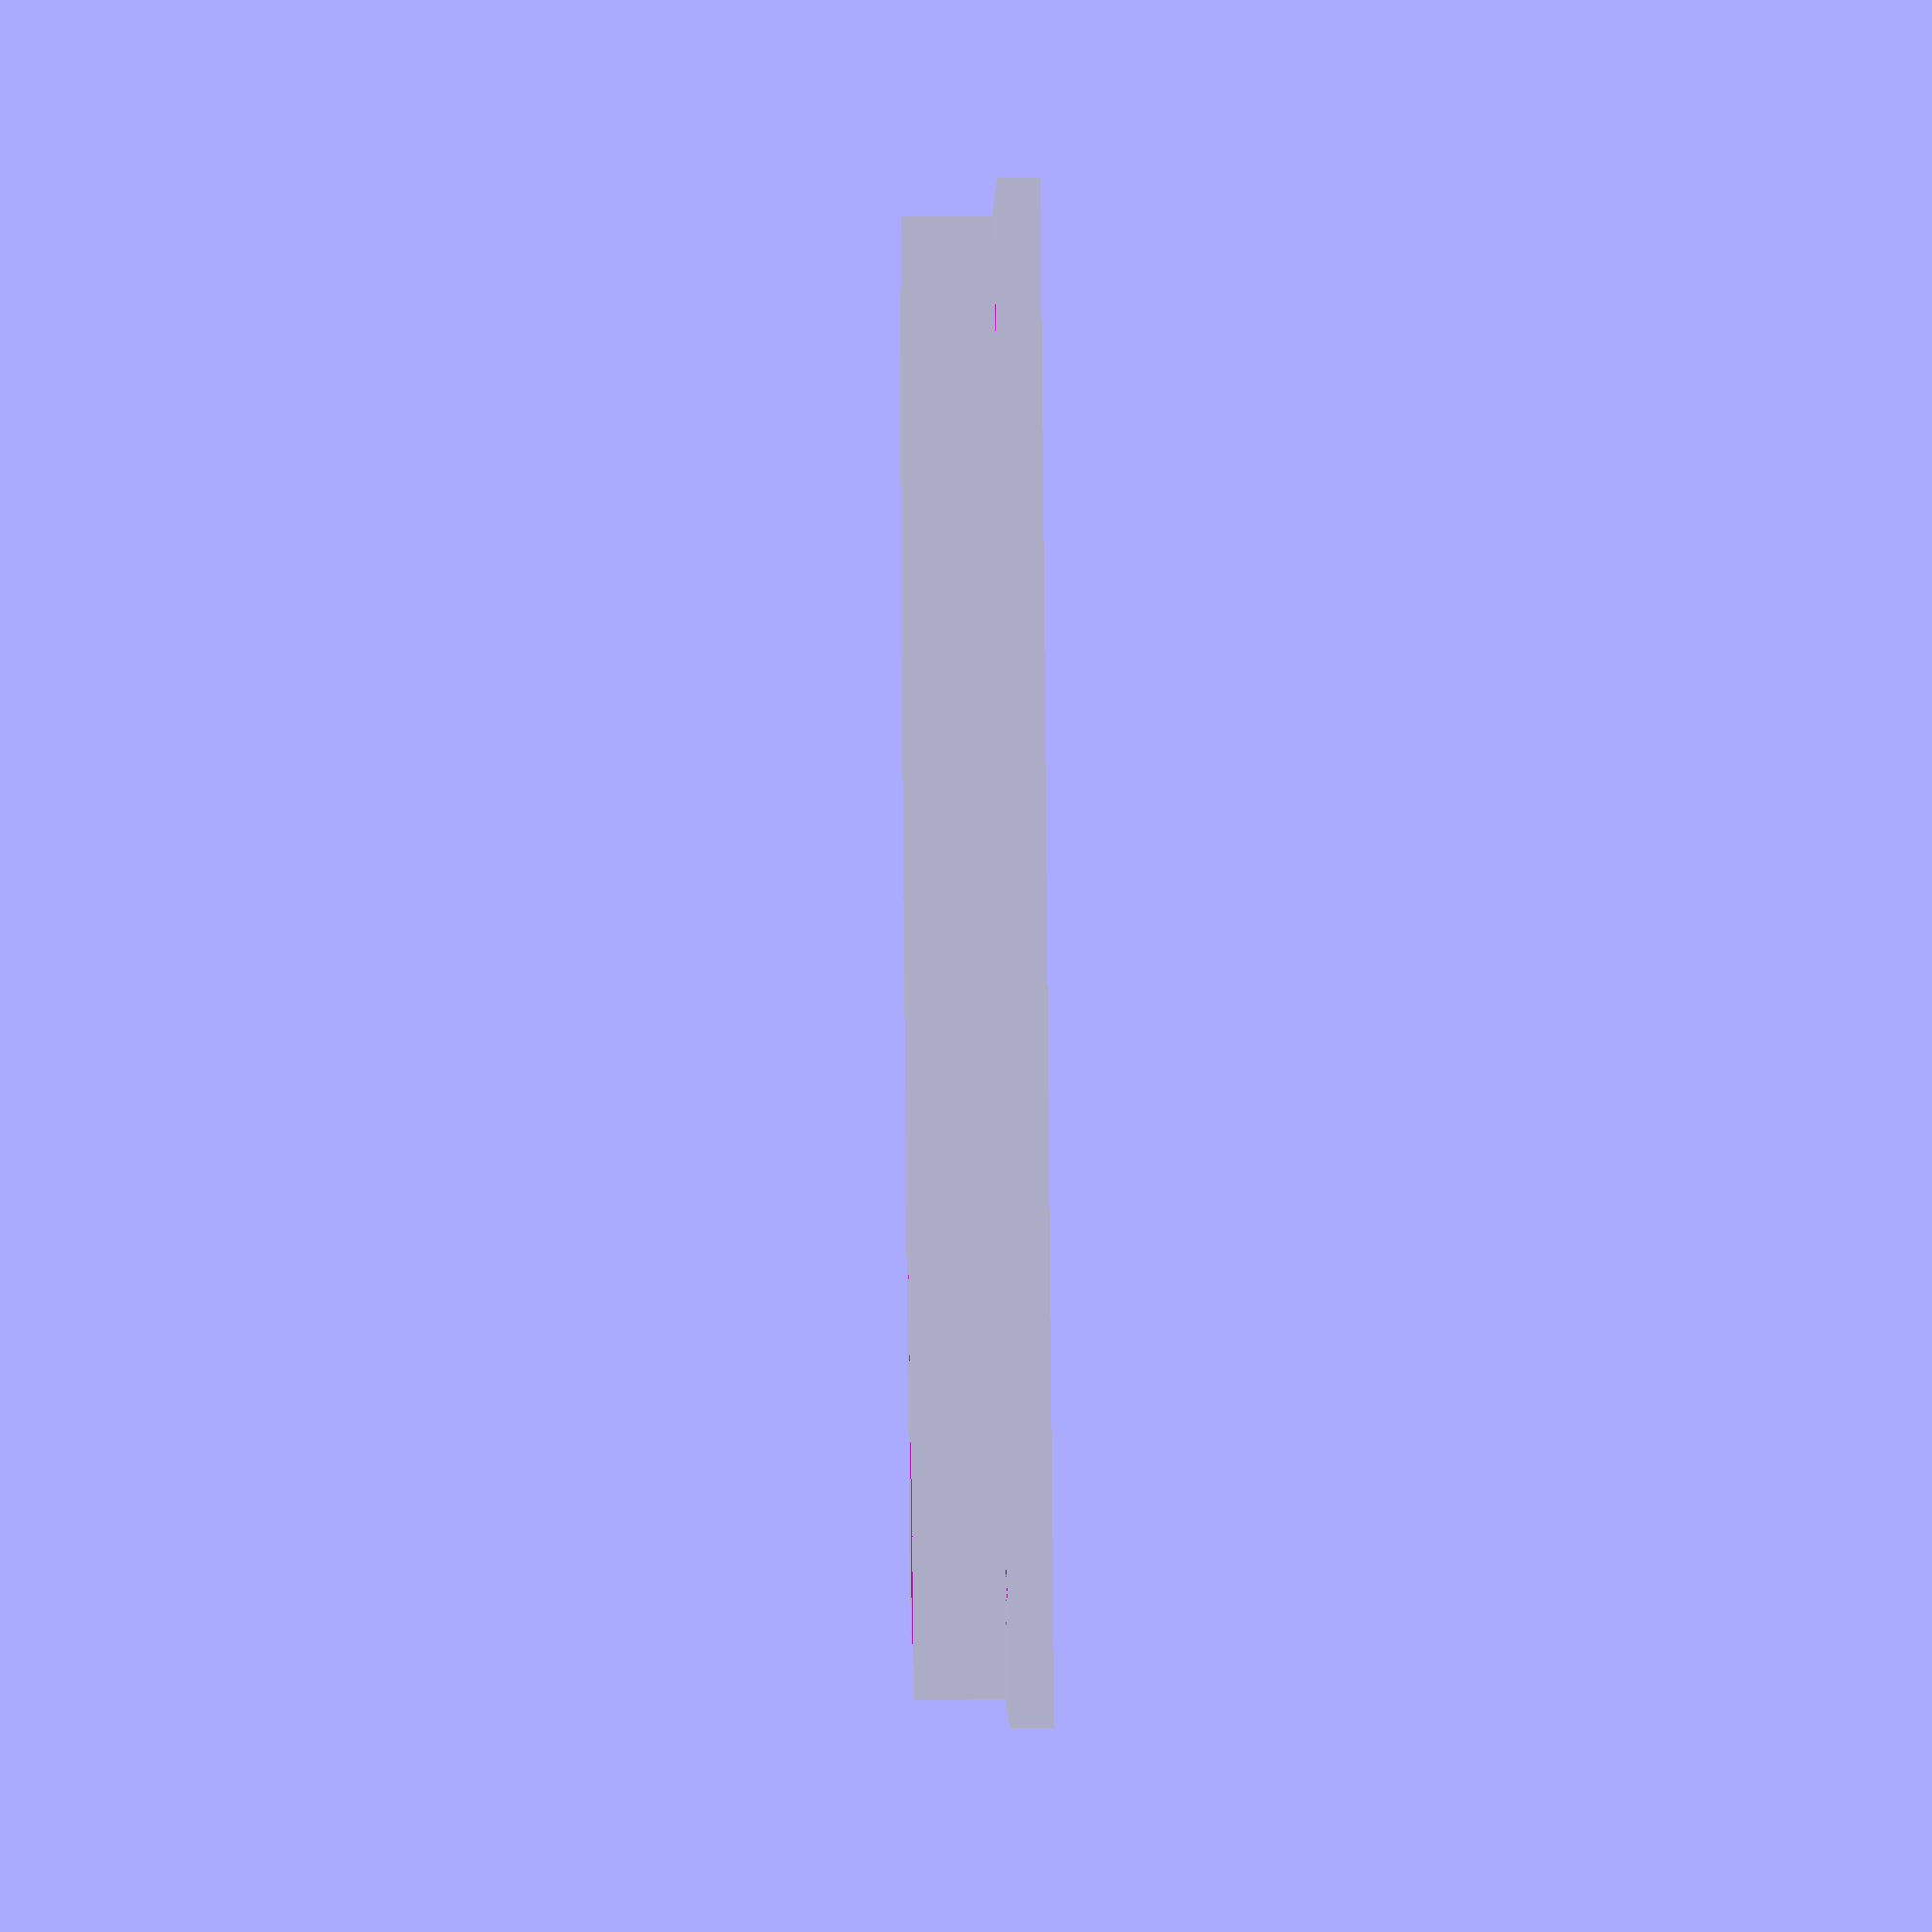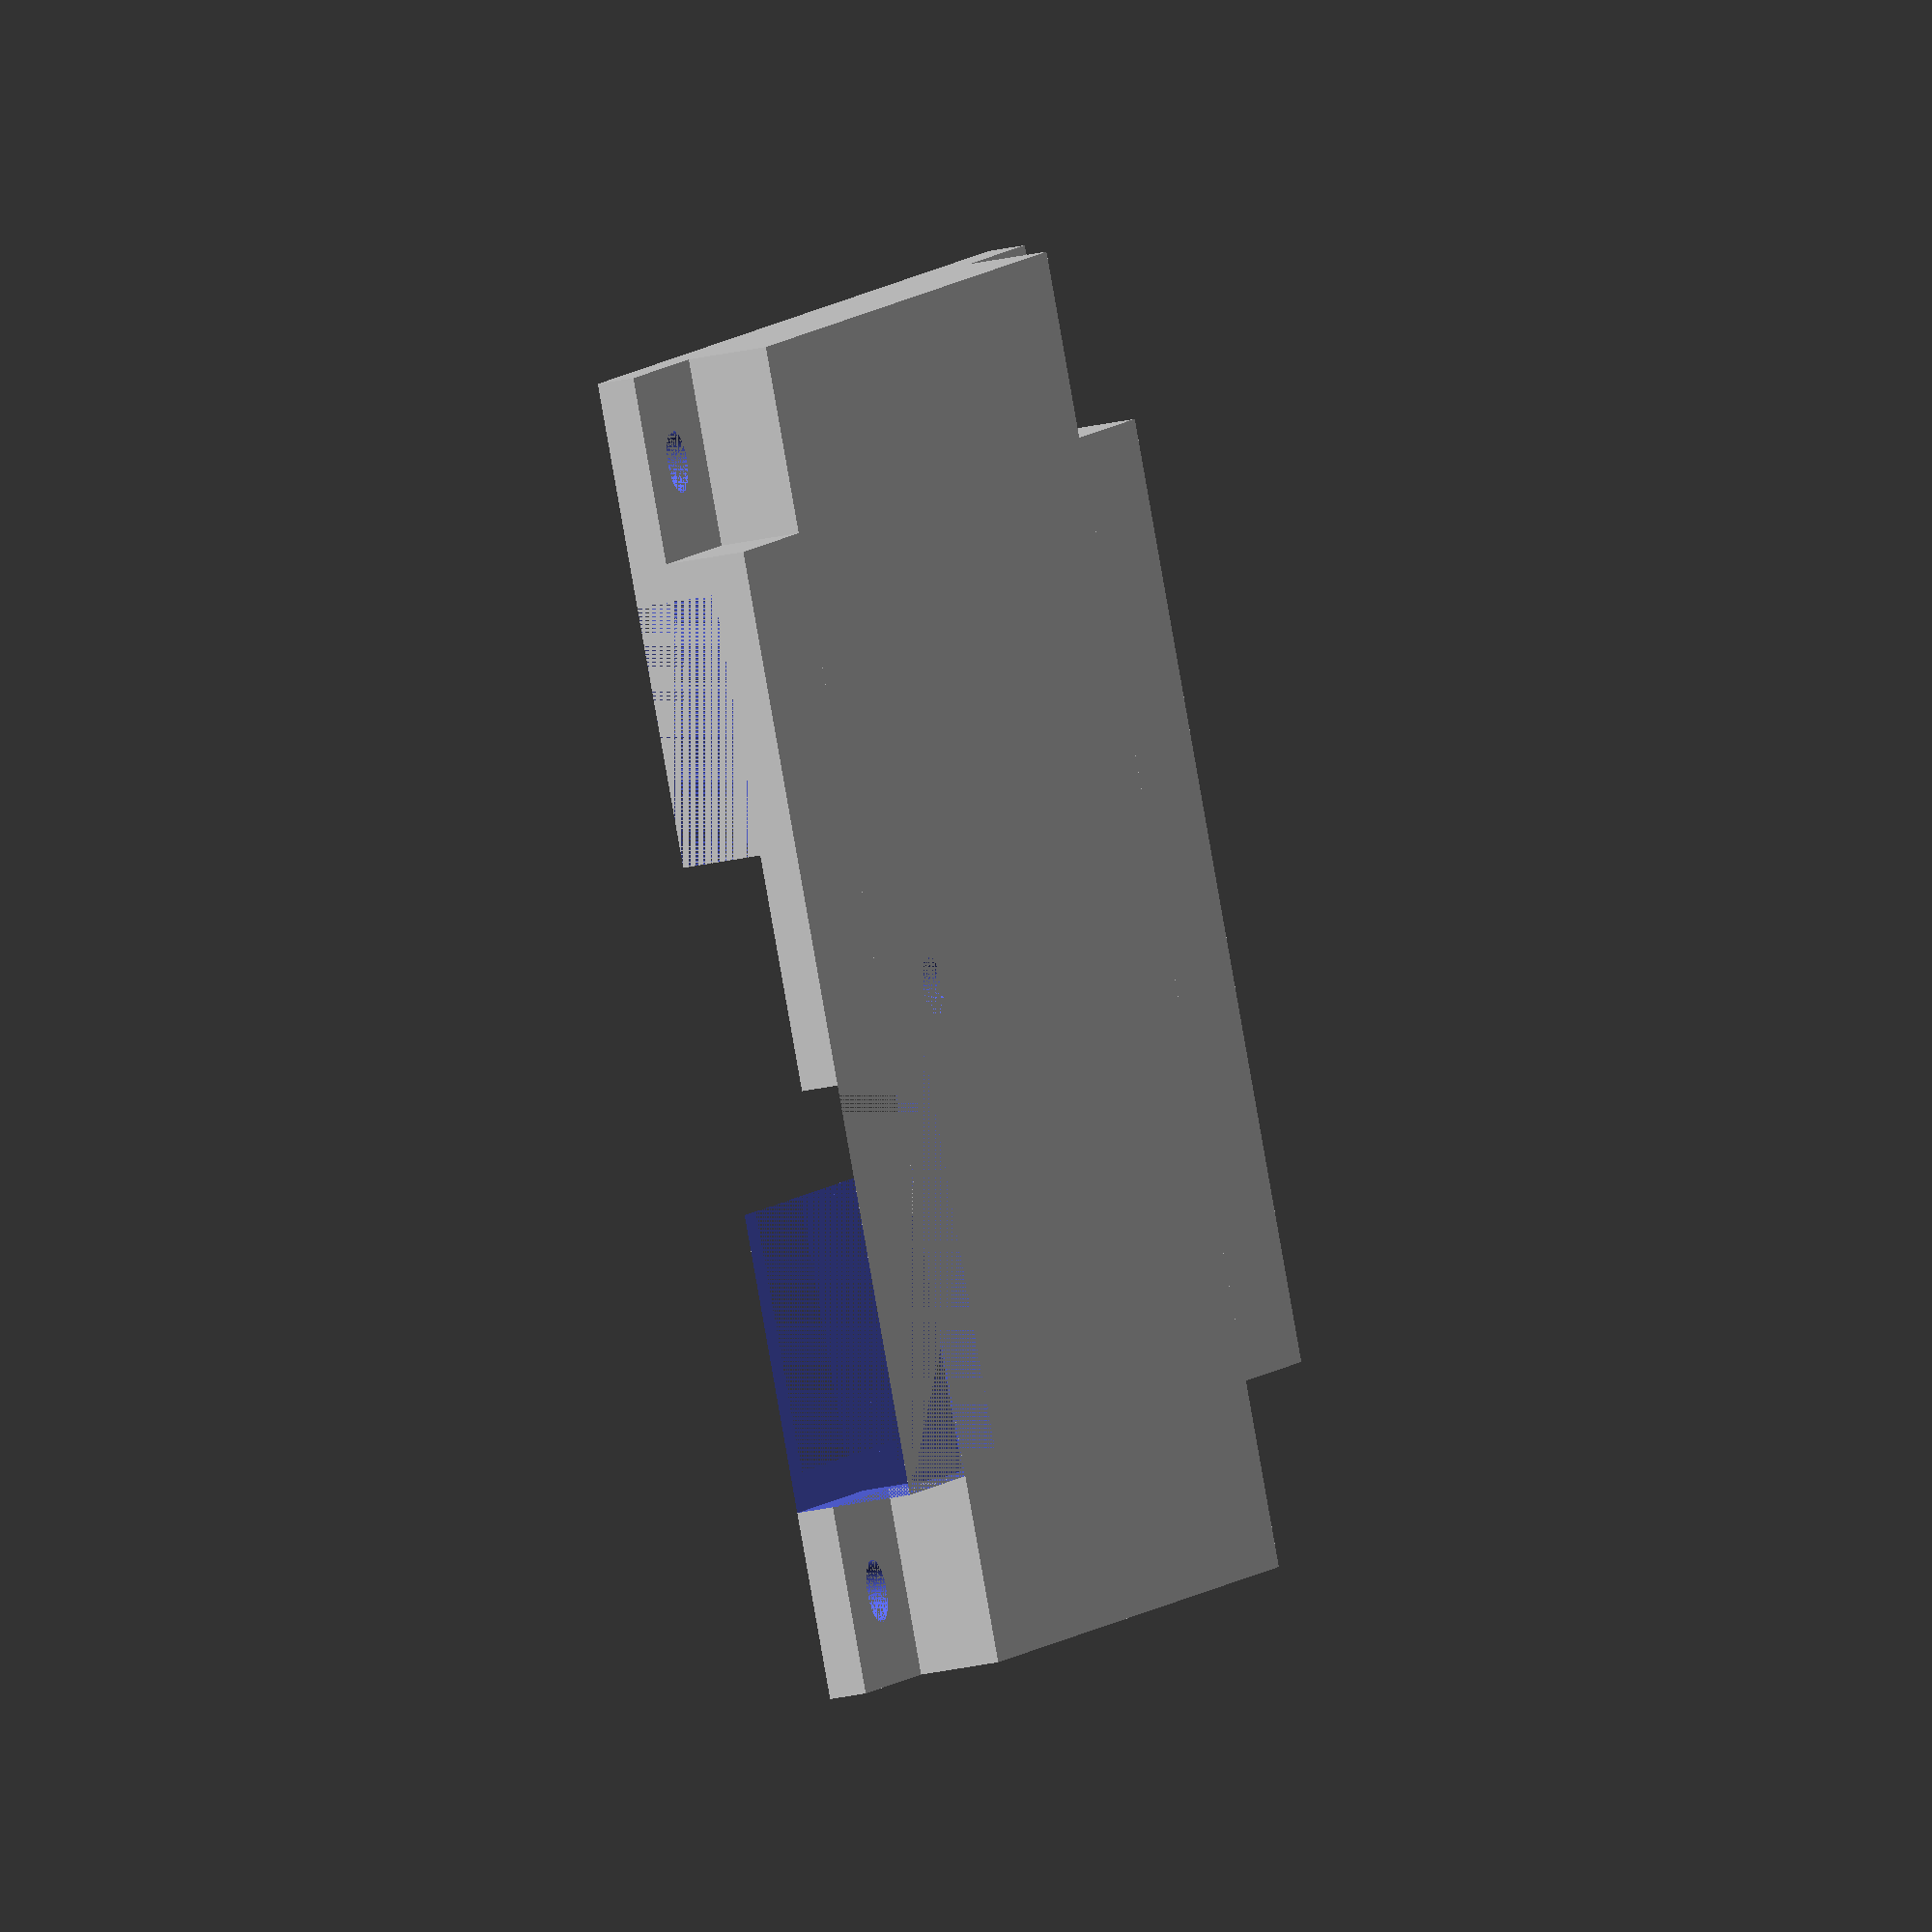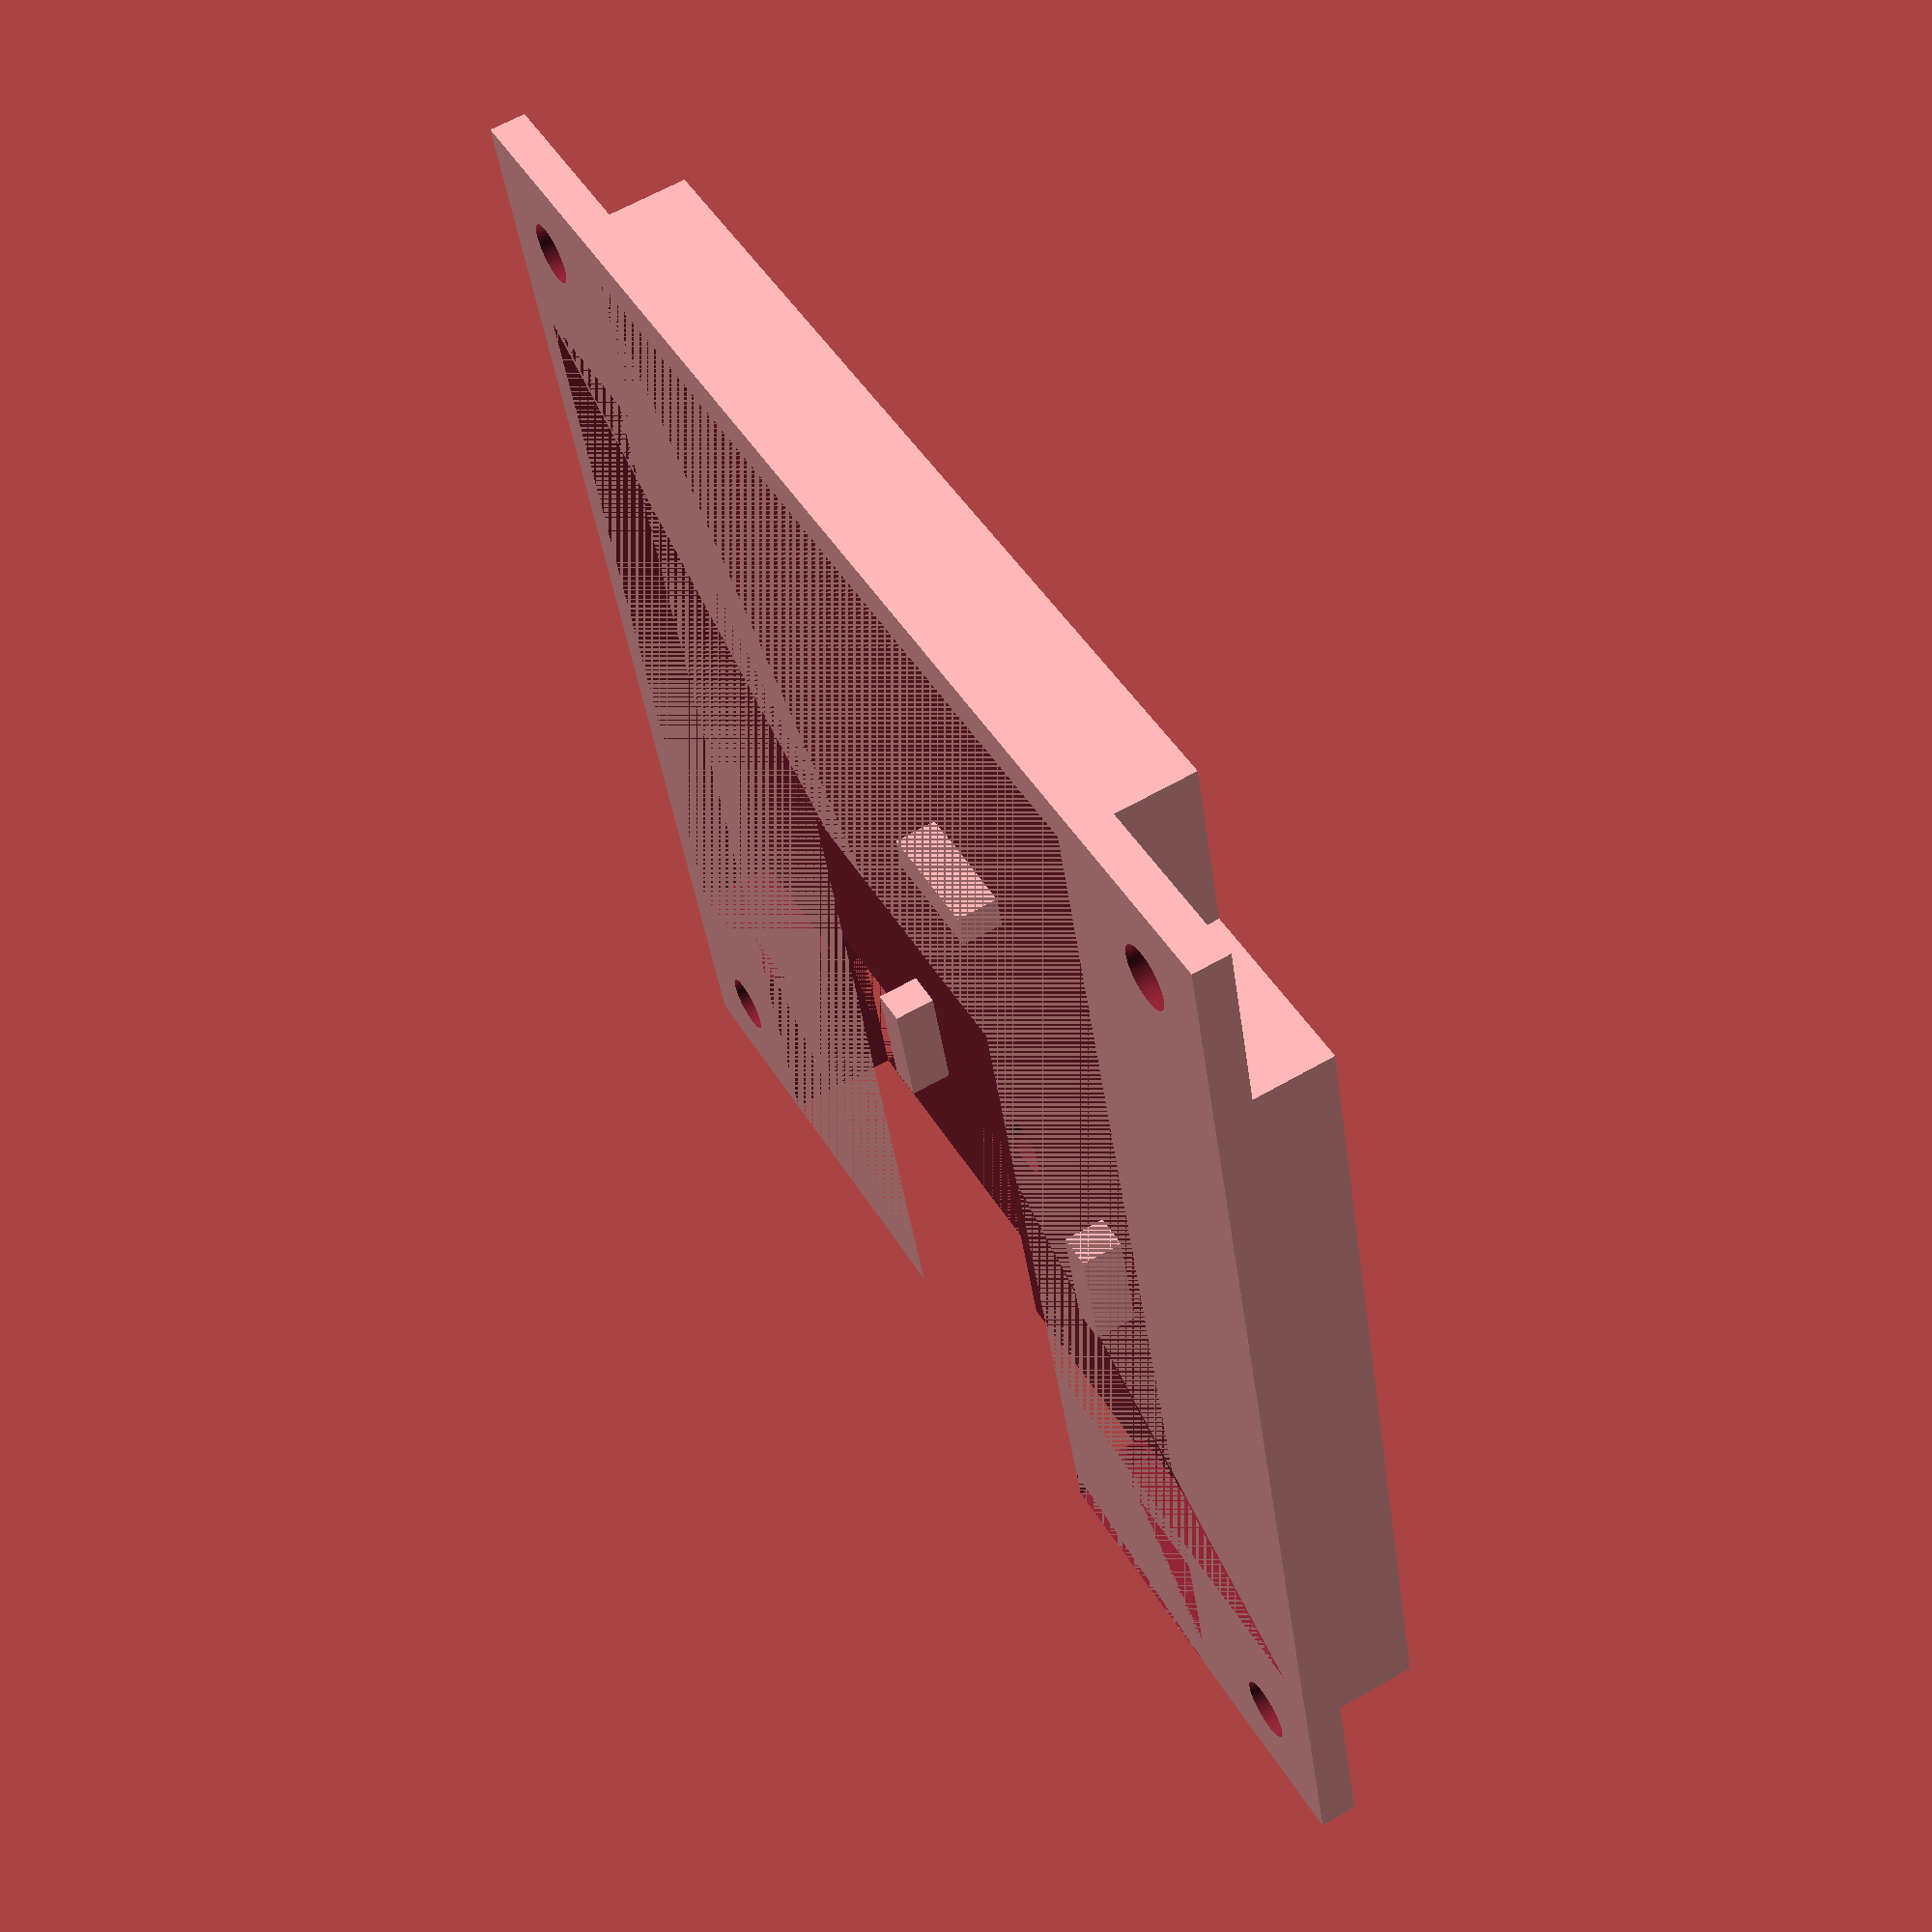
<openscad>
min_thickness=1.5;
depth=min_thickness;
m3_dia=2.5;

module hole(x, y, d) {
     translate([x, y, d]) cylinder(h=4.75, d=m3_dia, center=false, $fn=100);
}

width=53;
length=width;
edge_to_hole=3.75;
inner_offset=edge_to_hole*2;
inner_width=width-inner_offset*2;
inner_depth=4.75;

module core() {
     // Outer platform
     difference () {
          cube([width, length, depth]);
          hole(edge_to_hole, edge_to_hole, 0);
          hole(width-edge_to_hole, edge_to_hole, 0);
          hole(edge_to_hole, width-edge_to_hole, 0);
          hole(width-edge_to_hole, width-edge_to_hole, 0);
     }
     // Solid inner platform
     translate([inner_offset, 0, depth-inner_depth])
          cube([inner_width, width, inner_depth]);
     translate([0, inner_offset, depth-inner_depth])
          cube([width, inner_width, inner_depth]);
}

cutout_offset=inner_offset+min_thickness;
cutout_width1=inner_width-min_thickness*2;
cutout_width2=width-min_thickness*2;
cutout_depth=inner_depth-min_thickness;
cutout_depth_offset=depth-cutout_depth;

spacing=0.1;

board_width=14;
board_height=38.5;
board_depth=1.65+spacing;
board_width_offset=19.5;
board_height_offset=22.35;
board_hole_offset=38.6;
rail_length=5;

difference () {
     core();
     // Inner cutout
     translate([cutout_offset, min_thickness, cutout_depth_offset])
          cube([cutout_width1, cutout_width2, cutout_depth]);
     translate([min_thickness, cutout_offset, cutout_depth_offset])
          cube([cutout_width2, cutout_width1, cutout_depth]);
     // Header cutout
     translate([width/2+rail_length/2, board_hole_offset+rail_length/2,
                depth-inner_depth]) cube([width/2-rail_length/2-edge_to_hole*2,
                                          width-board_hole_offset+rail_length/2,
                                          inner_depth]);
     // Board cutout
     translate([board_width_offset, board_height_offset, cutout_depth_offset])
          cube([board_width, board_height, inner_depth]);
     // Extra wall cutout
     translate([cutout_offset, width-min_thickness, cutout_depth_offset])
          cube([width/2-board_width/2-cutout_offset, min_thickness,
                cutout_depth]);
     // Board hole
     hole(board_width_offset+board_width/2, board_hole_offset, depth-inner_depth);
}

// Board rails
translate([width/2-rail_length/2, board_height_offset-min_thickness-spacing,
           cutout_depth_offset]) cube([rail_length, min_thickness, board_depth]);
translate([board_width_offset-min_thickness-spacing, board_hole_offset-rail_length/2,
           cutout_depth_offset]) cube([min_thickness, rail_length, board_depth]);
translate([board_width_offset+board_width+spacing, board_hole_offset-rail_length/2,
           cutout_depth_offset]) cube([min_thickness, rail_length, board_depth]);

</openscad>
<views>
elev=332.4 azim=208.7 roll=269.0 proj=p view=solid
elev=26.3 azim=120.7 roll=109.9 proj=o view=wireframe
elev=117.3 azim=344.5 roll=120.2 proj=p view=solid
</views>
